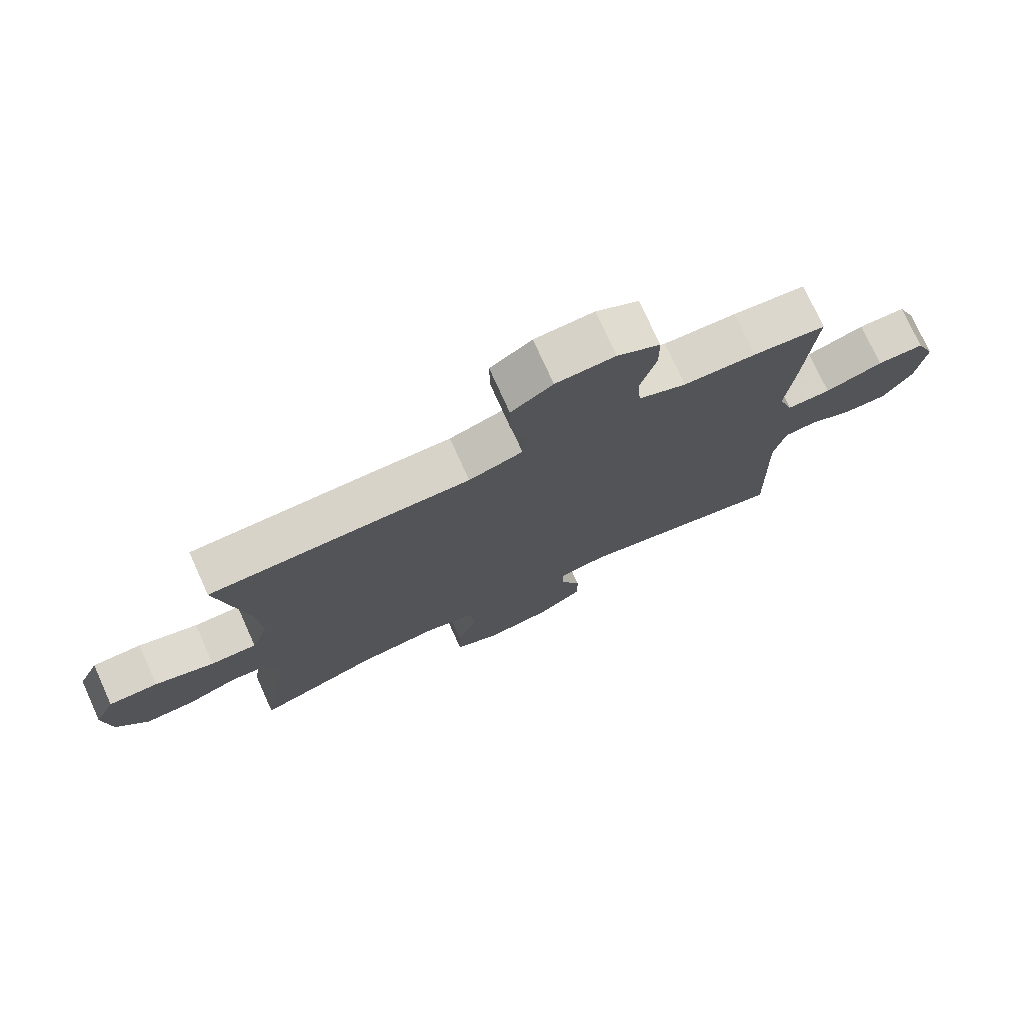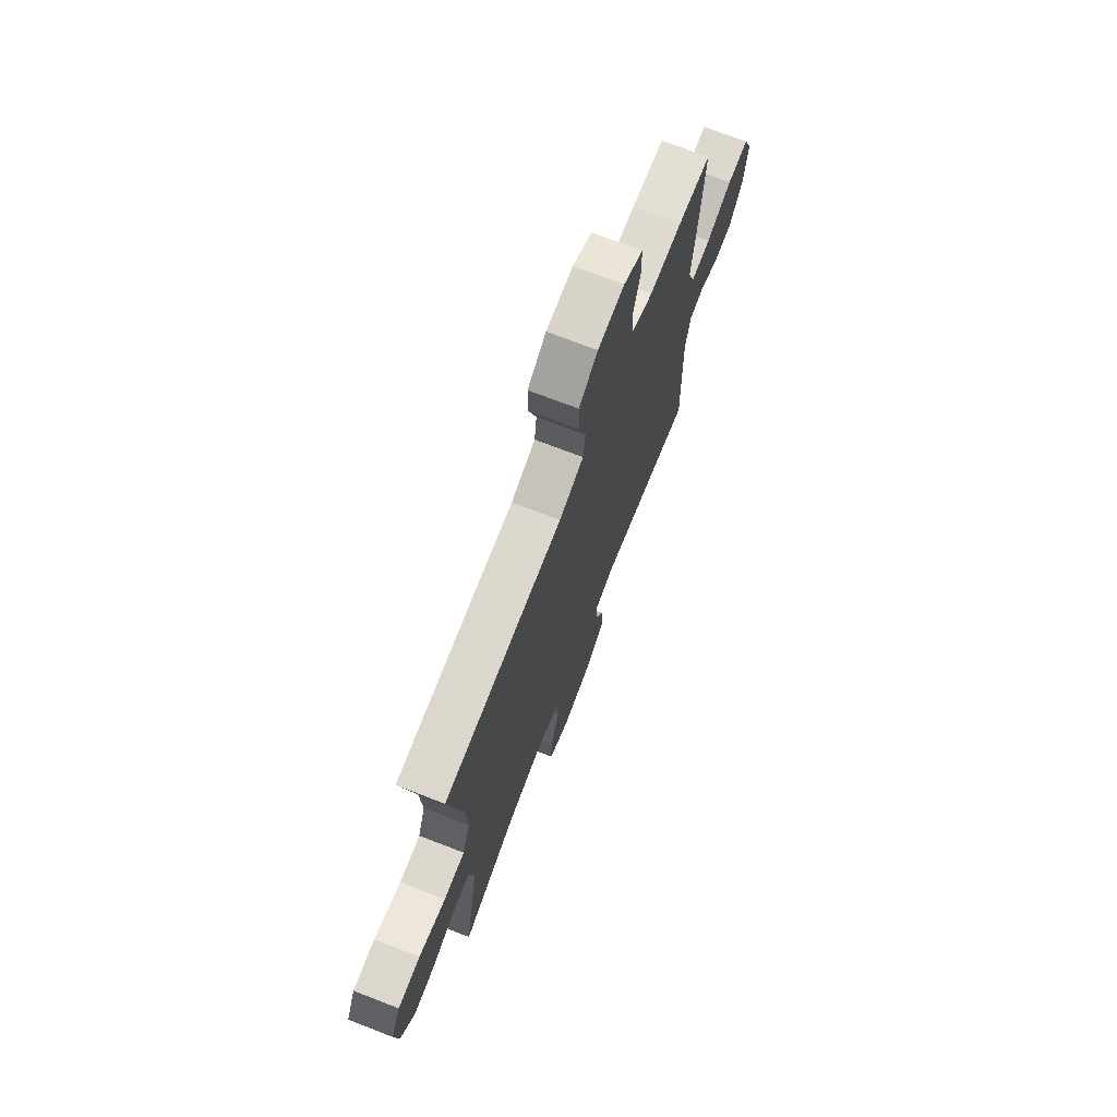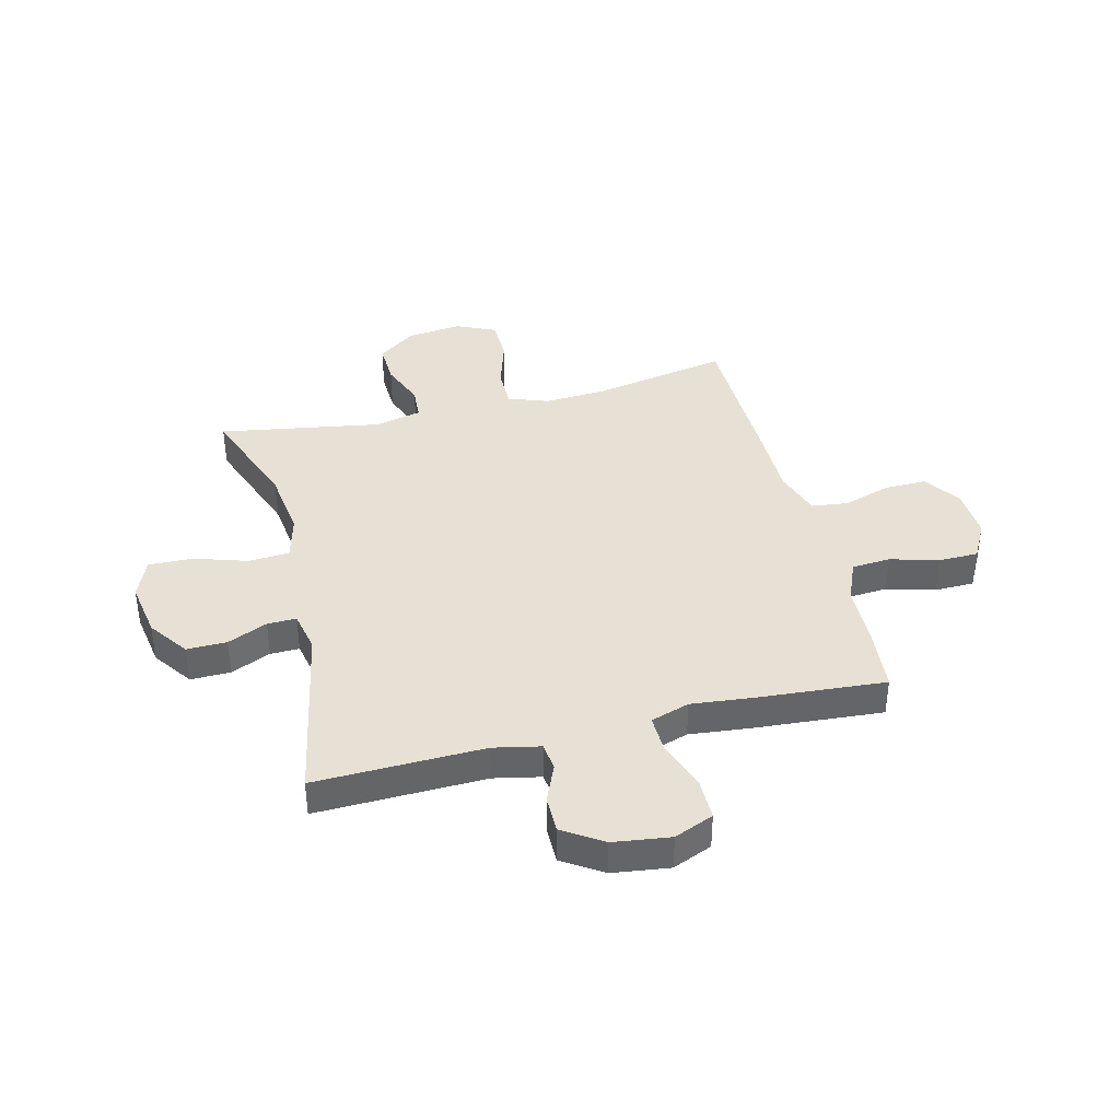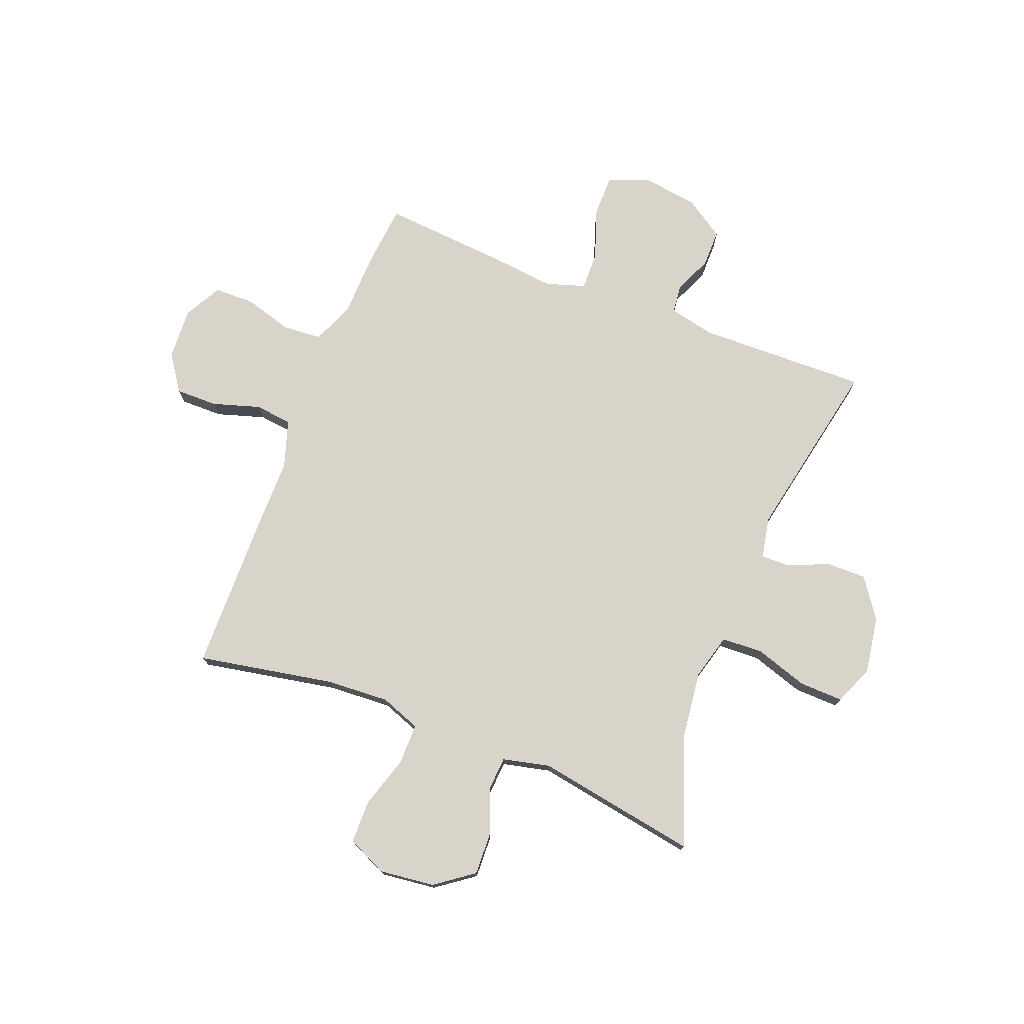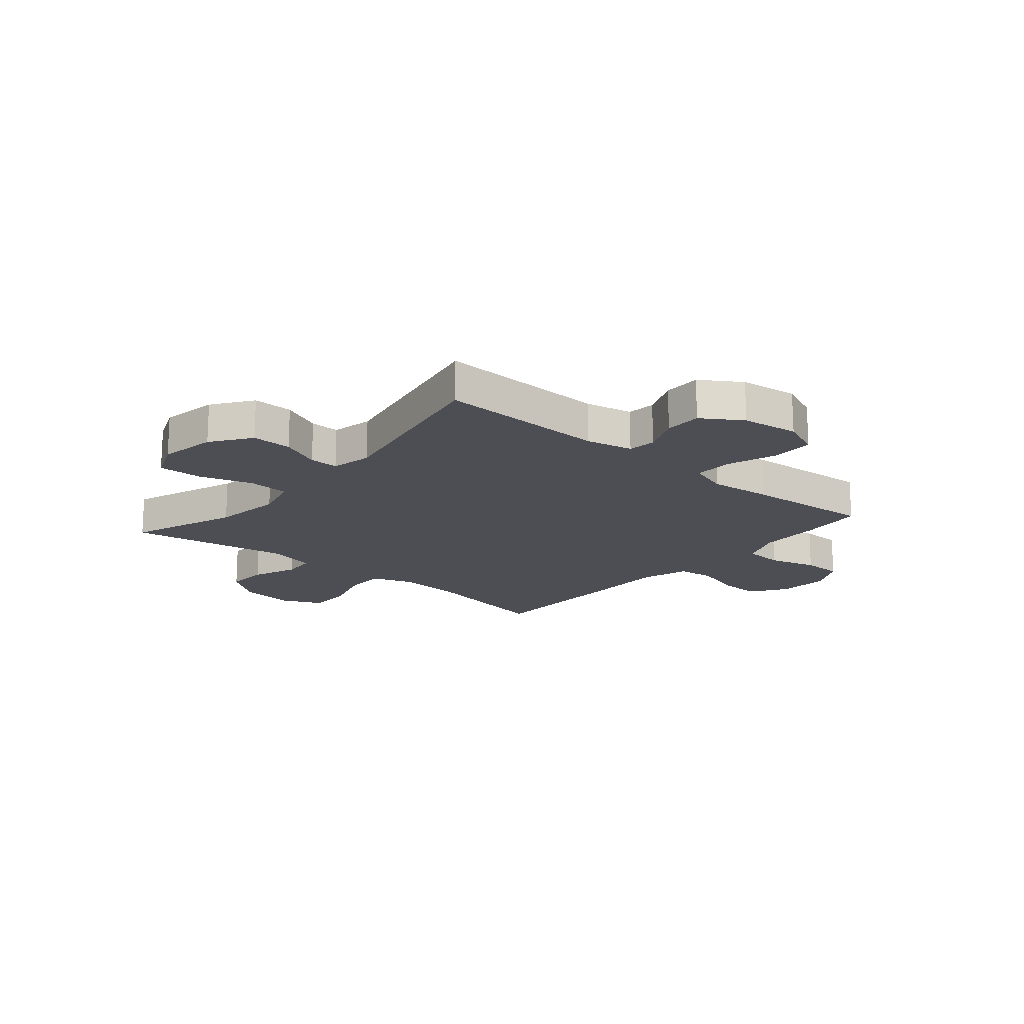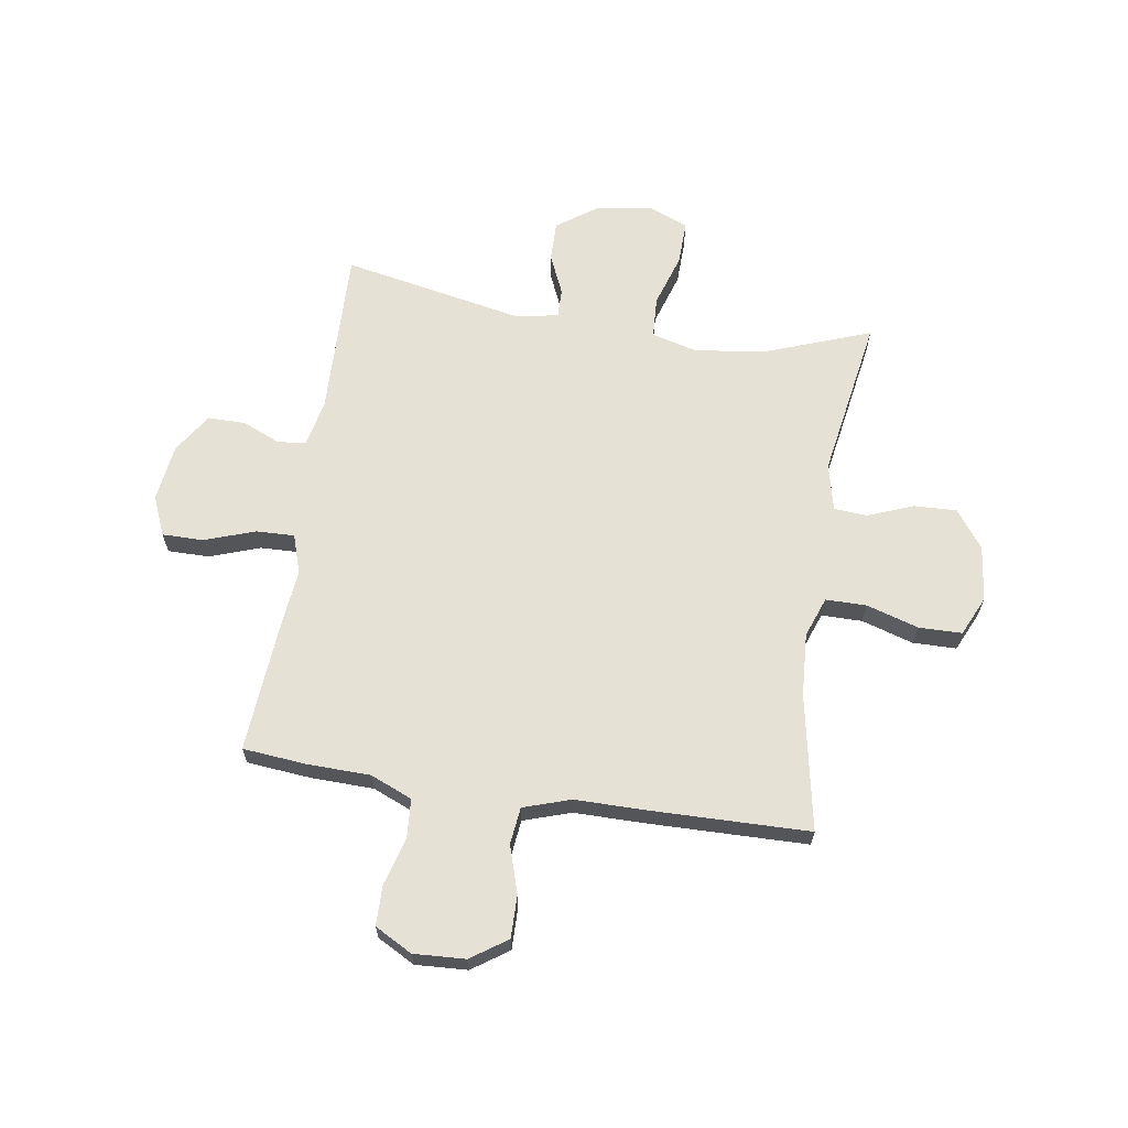
<metadata>
{"format":"obj","ext":"obj","renderer":"f3d","projection":"perspective","resolution":1024,"background":"white","views":[{"elev":75.8,"azim":155.7,"up":"+Z"},{"elev":72.2,"azim":111.1,"up":"+Z"},{"elev":39.0,"azim":-104.1,"up":"+Y"},{"elev":75.5,"azim":111.4,"up":"+Y"},{"elev":-17.4,"azim":-130.5,"up":"+Y"},{"elev":65.0,"azim":8.7,"up":"+Y"}]}
</metadata>
<code>
v 0.5 0.07 0.5
v 0.453 0.07 0.252
v 0.446 0.07 0.137
v 0.473 0.07 0.064
v 0.547 0.07 0.064
v 0.642 0.07 0.093
v 0.721 0.07 0.092
v 0.754 0.07 0.02
v 0.742 0.07 -0.081
v 0.691 0.07 -0.15
v 0.613 0.07 -0.147
v 0.531 0.07 -0.115
v 0.47 0.07 -0.119
v 0.45 0.07 -0.205
v 0.5 0.07 -0.5
v 0.304 0.07 -0.428
v 0.177 0.07 -0.412
v 0.094 0.07 -0.434
v 0.09 0.07 -0.509
v 0.121 0.07 -0.606
v 0.123 0.07 -0.686
v 0.051 0.07 -0.716
v -0.053 0.07 -0.699
v -0.125 0.07 -0.648
v -0.124 0.07 -0.575
v -0.092 0.07 -0.502
v -0.091 0.07 -0.449
v -0.166 0.07 -0.434
v -0.5 0.07 -0.5
v -0.492 0.07 -0.192
v -0.51 0.07 -0.107
v -0.561 0.07 -0.101
v -0.631 0.07 -0.131
v -0.699 0.07 -0.131
v -0.746 0.07 -0.059
v -0.76 0.07 0.045
v -0.73 0.07 0.117
v -0.655 0.07 0.117
v -0.563 0.07 0.085
v -0.493 0.07 0.083
v -0.47 0.07 0.154
v -0.482 0.07 0.268
v -0.5 0.07 0.5
v -0.384 0.07 0.511
v -0.269 0.07 0.514
v -0.193 0.07 0.546
v -0.188 0.07 0.617
v -0.213 0.07 0.704
v -0.212 0.07 0.777
v -0.144 0.07 0.814
v -0.05 0.07 0.809
v 0.016 0.07 0.764
v 0.015 0.07 0.687
v -0.012 0.07 0.6
v -0.004 0.07 0.533
v 0.082 0.07 0.505
v 0.211 0.07 0.505
v 0.5 0 0.5
v 0.453 0 0.252
v 0.446 0 0.137
v 0.473 0 0.064
v 0.547 0 0.064
v 0.642 0 0.093
v 0.721 0 0.092
v 0.754 0 0.02
v 0.742 0 -0.081
v 0.691 0 -0.15
v 0.613 0 -0.147
v 0.531 0 -0.115
v 0.47 0 -0.119
v 0.45 0 -0.205
v 0.5 0 -0.5
v 0.304 0 -0.428
v 0.177 0 -0.412
v 0.094 0 -0.434
v 0.09 0 -0.509
v 0.121 0 -0.606
v 0.123 0 -0.686
v 0.051 0 -0.716
v -0.053 0 -0.699
v -0.125 0 -0.648
v -0.124 0 -0.575
v -0.092 0 -0.502
v -0.091 0 -0.449
v -0.166 0 -0.434
v -0.5 0 -0.5
v -0.492 0 -0.192
v -0.51 0 -0.107
v -0.561 0 -0.101
v -0.631 0 -0.131
v -0.699 0 -0.131
v -0.746 0 -0.059
v -0.76 0 0.045
v -0.73 0 0.117
v -0.655 0 0.117
v -0.563 0 0.085
v -0.493 0 0.083
v -0.47 0 0.154
v -0.482 0 0.268
v -0.5 0 0.5
v -0.384 0 0.511
v -0.269 0 0.514
v -0.193 0 0.546
v -0.188 0 0.617
v -0.213 0 0.704
v -0.212 0 0.777
v -0.144 0 0.814
v -0.05 0 0.809
v 0.016 0 0.764
v 0.015 0 0.687
v -0.012 0 0.6
v -0.004 0 0.533
v 0.082 0 0.505
v 0.211 0 0.505
f 56 57 1 2
f 55 56 2 3
f 51 52 53 54
f 51 54 55
f 50 51 55
f 47 48 49 50
f 46 47 50 55
f 45 46 55 3
f 41 42 43 44
f 41 44 45 3
f 36 37 38 39
f 36 39 40
f 35 36 40
f 32 33 34 35
f 31 32 35 40
f 30 31 40 41
f 28 29 30 41
f 23 24 25 26
f 23 26 27
f 22 23 27
f 19 20 21 22
f 18 19 22 27
f 17 18 27 28
f 14 15 16
f 13 14 16 17
f 9 10 11 12
f 9 12 13
f 8 9 13
f 5 6 7 8
f 4 5 8 13
f 13 17 28 41
f 3 4 13 41
f 59 58 114 113
f 60 59 113 112
f 111 110 109 108
f 112 111 108
f 112 108 107
f 107 106 105 104
f 112 107 104 103
f 60 112 103 102
f 101 100 99 98
f 60 102 101 98
f 96 95 94 93
f 97 96 93
f 97 93 92
f 92 91 90 89
f 97 92 89 88
f 98 97 88 87
f 98 87 86 85
f 83 82 81 80
f 84 83 80
f 84 80 79
f 79 78 77 76
f 84 79 76 75
f 85 84 75 74
f 73 72 71
f 74 73 71 70
f 69 68 67 66
f 70 69 66
f 70 66 65
f 65 64 63 62
f 70 65 62 61
f 98 85 74 70
f 98 70 61 60
f 1 58 59 2
f 2 59 60 3
f 3 60 61 4
f 4 61 62 5
f 5 62 63 6
f 6 63 64 7
f 7 64 65 8
f 8 65 66 9
f 9 66 67 10
f 10 67 68 11
f 11 68 69 12
f 12 69 70 13
f 13 70 71 14
f 14 71 72 15
f 15 72 73 16
f 16 73 74 17
f 17 74 75 18
f 18 75 76 19
f 19 76 77 20
f 20 77 78 21
f 21 78 79 22
f 22 79 80 23
f 23 80 81 24
f 24 81 82 25
f 25 82 83 26
f 26 83 84 27
f 27 84 85 28
f 28 85 86 29
f 29 86 87 30
f 30 87 88 31
f 31 88 89 32
f 32 89 90 33
f 33 90 91 34
f 34 91 92 35
f 35 92 93 36
f 36 93 94 37
f 37 94 95 38
f 38 95 96 39
f 39 96 97 40
f 40 97 98 41
f 41 98 99 42
f 42 99 100 43
f 43 100 101 44
f 44 101 102 45
f 45 102 103 46
f 46 103 104 47
f 47 104 105 48
f 48 105 106 49
f 49 106 107 50
f 50 107 108 51
f 51 108 109 52
f 52 109 110 53
f 53 110 111 54
f 54 111 112 55
f 55 112 113 56
f 56 113 114 57
f 57 114 58 1

</code>
